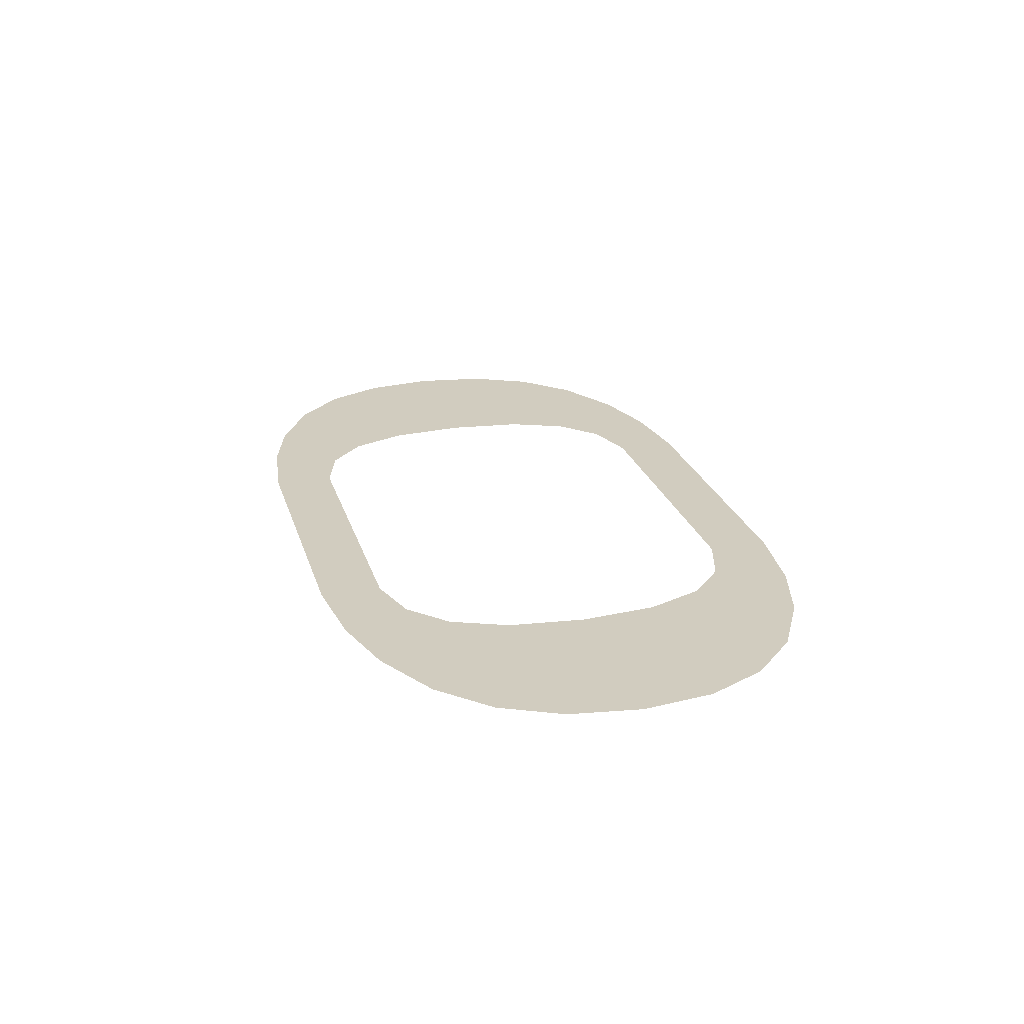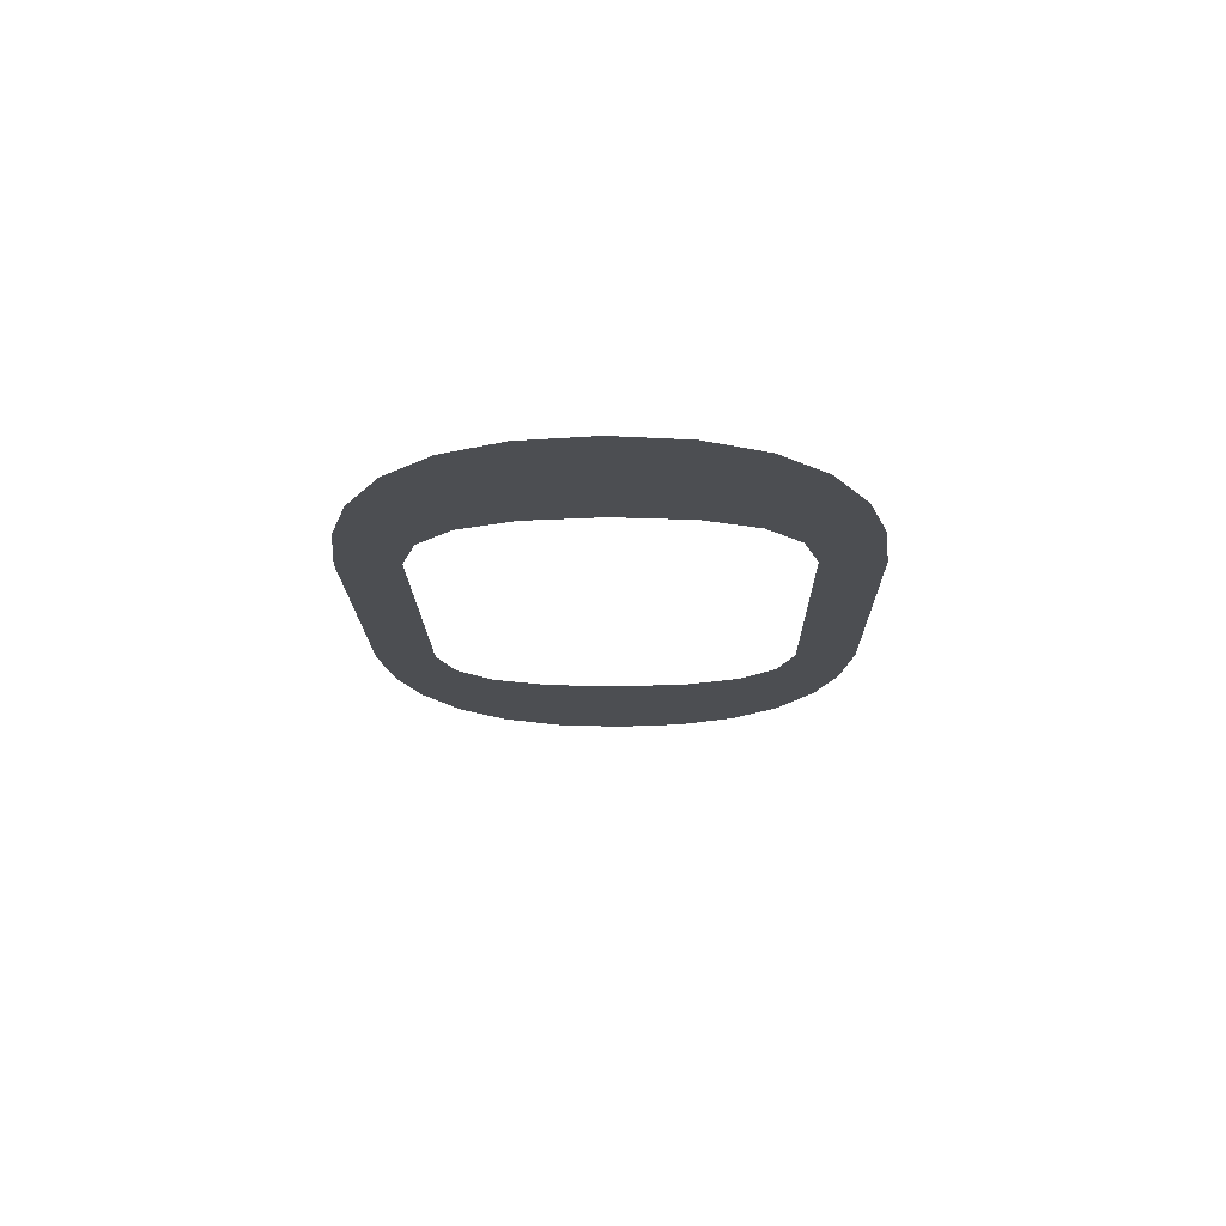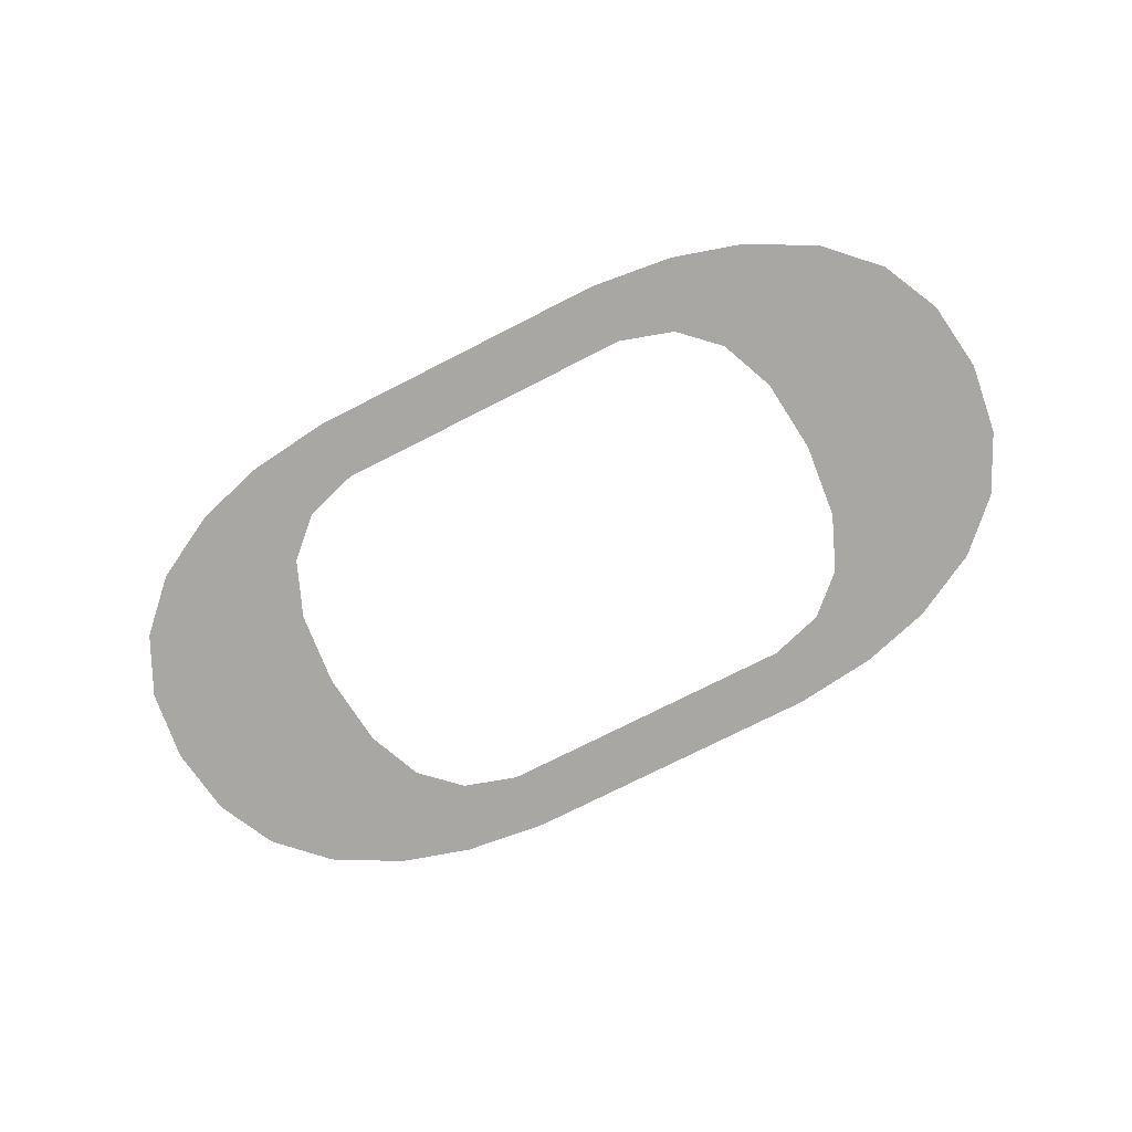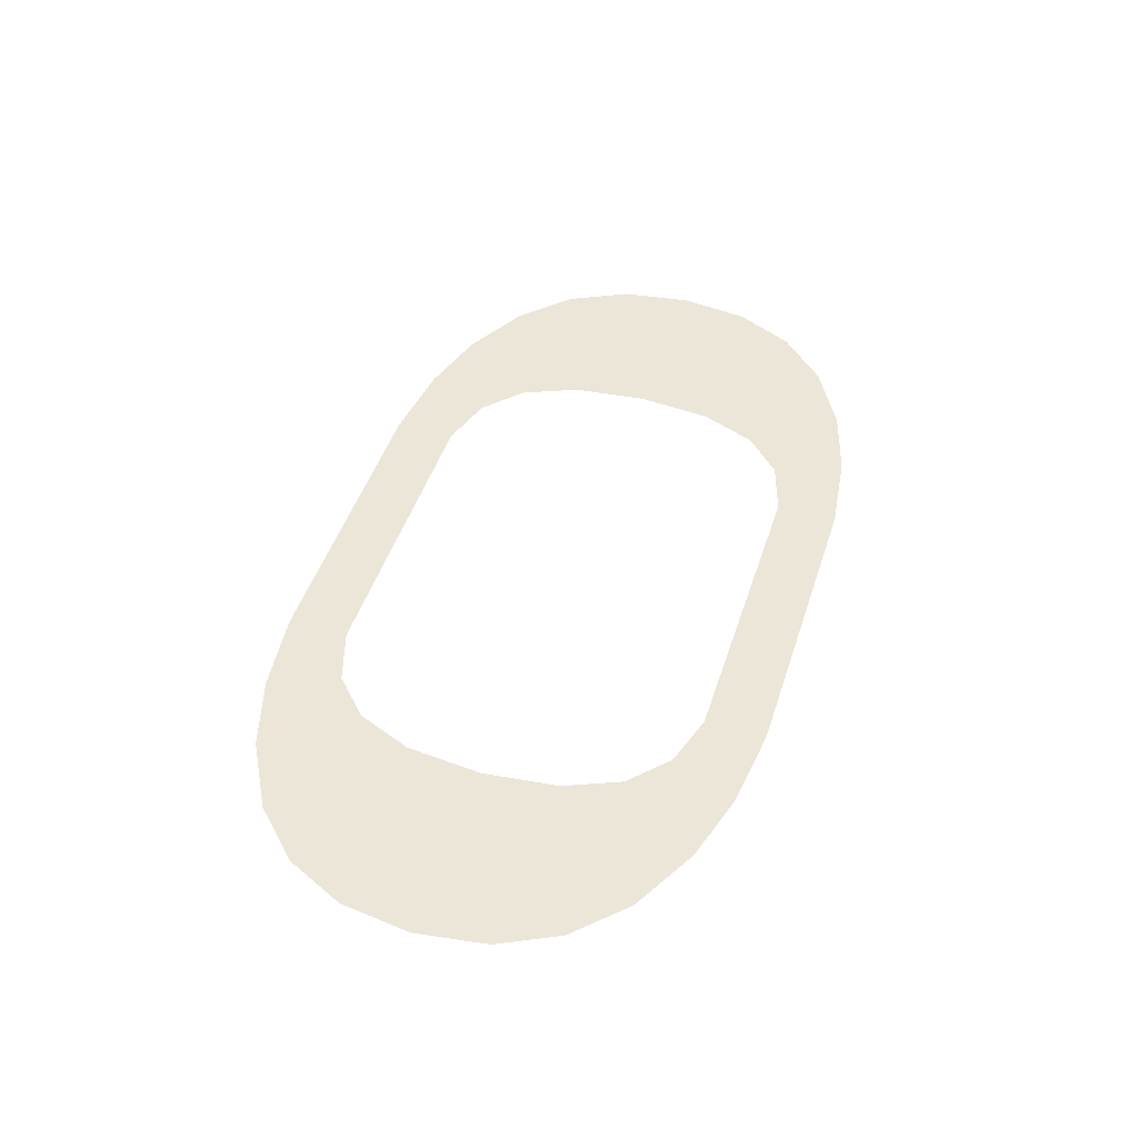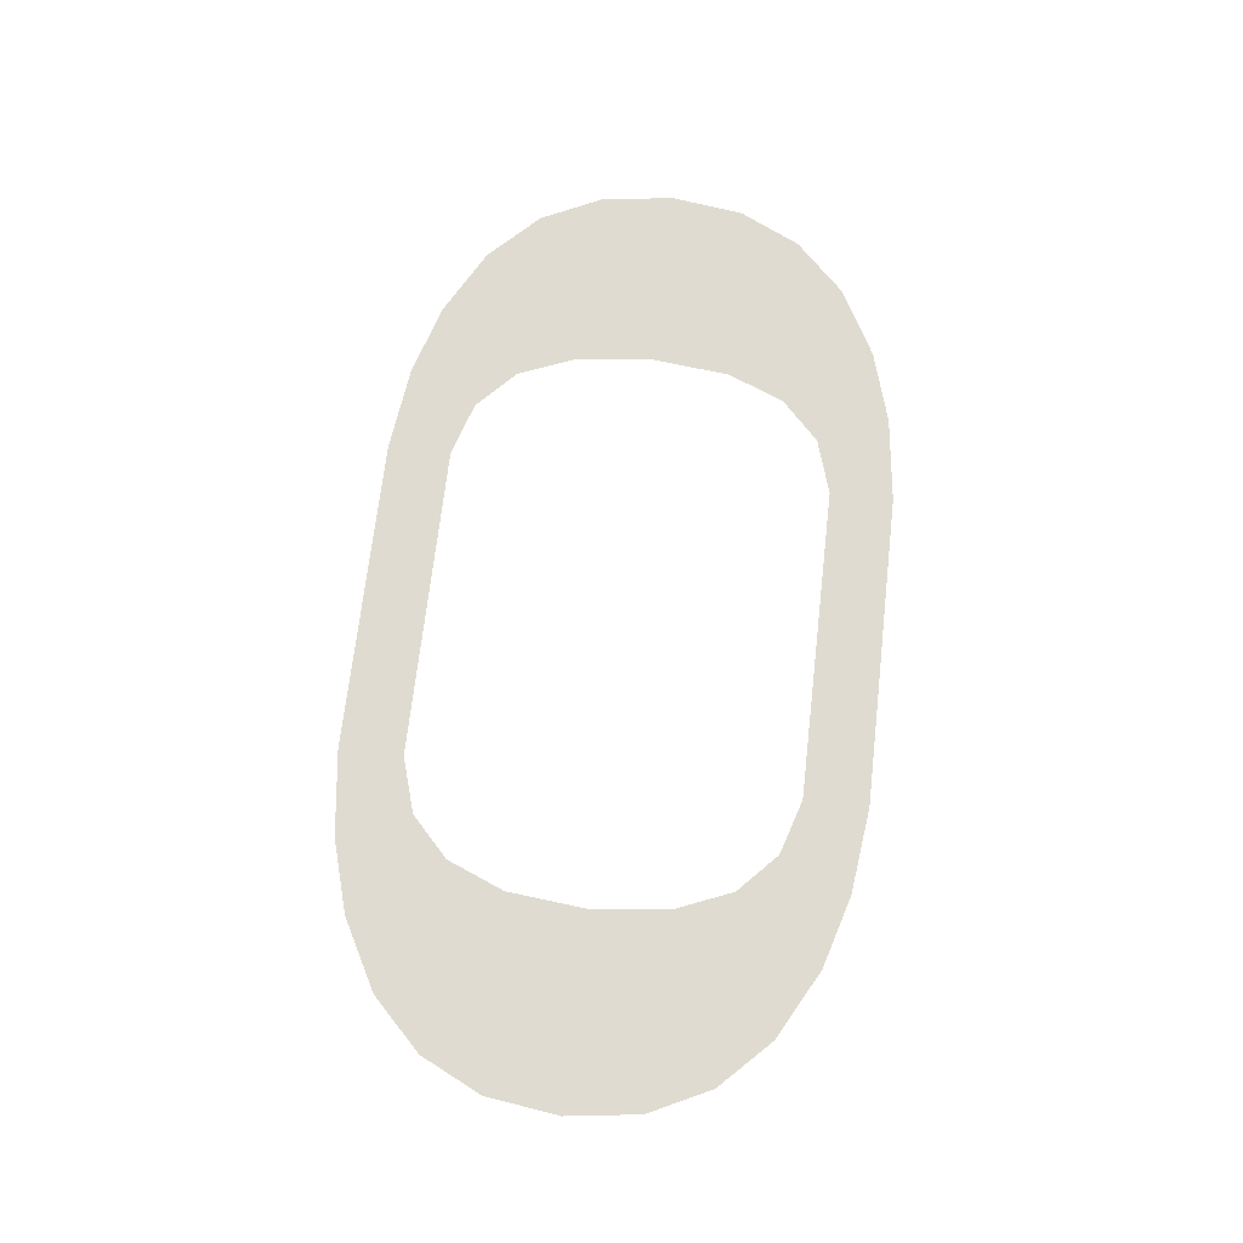
<metadata>
{"format":"obj","ext":"obj","renderer":"f3d","projection":"perspective","resolution":1024,"background":"white","views":[{"elev":23.9,"azim":74.8,"up":"+Z"},{"elev":-16.7,"azim":90.9,"up":"+Z"},{"elev":-74.5,"azim":27.0,"up":"+Z"},{"elev":46.4,"azim":107.5,"up":"+Z"},{"elev":70.0,"azim":96.5,"up":"+Z"}]}
</metadata>
<code>
o part_1_2/part_1/mesh1/mesh1-geometry/material_0/component_24#mesh1-geometry
v -0.2132 -0.4728 -0.04067
v -0.252 -0.4728 -0.04067
v -0.2476 -0.4741 -0.04067
v -0.2229 -0.4748 -0.04067
v -0.2476 -0.4741 -0.04067
v -0.2423 -0.4748 -0.04067
v -0.2423 -0.4709 -0.04067
v -0.2563 -0.4705 -0.04067
v -0.252 -0.4728 -0.04067
v -0.2132 -0.4728 -0.04067
v -0.2229 -0.4709 -0.04067
v -0.252 -0.4728 -0.04067
v -0.2132 -0.4728 -0.04067
v -0.2476 -0.4741 -0.04067
v -0.2176 -0.4741 -0.04067
v -0.2176 -0.4741 -0.04067
v -0.2476 -0.4741 -0.04067
v -0.2229 -0.4748 -0.04067
v -0.2457 -0.4698 -0.04067
v -0.2563 -0.4705 -0.04067
v -0.2423 -0.4709 -0.04067
v -0.2423 -0.4709 -0.04067
v -0.252 -0.4728 -0.04067
v -0.2229 -0.4709 -0.04067
v -0.2089 -0.4705 -0.04067
v -0.2229 -0.4709 -0.04067
v -0.2132 -0.4728 -0.04067
v -0.2482 -0.4676 -0.04067
v -0.2593 -0.4675 -0.04067
v -0.2563 -0.4705 -0.04067
v -0.2476 -0.4443 -0.04067
v -0.2229 -0.4437 -0.04067
v -0.2423 -0.4437 -0.04067
v -0.2176 -0.4443 -0.04067
v -0.2476 -0.4443 -0.04067
v -0.252 -0.4456 -0.04067
v -0.2482 -0.4676 -0.04067
v -0.2563 -0.4705 -0.04067
v -0.2457 -0.4698 -0.04067
v -0.2089 -0.4705 -0.04067
v -0.2195 -0.4698 -0.04067
v -0.2229 -0.4709 -0.04067
v -0.2501 -0.4592 -0.04067
v -0.2618 -0.4592 -0.04067
v -0.2612 -0.4637 -0.04067
v -0.2496 -0.464 -0.04067
v -0.2612 -0.4637 -0.04067
v -0.2593 -0.4675 -0.04067
v -0.2496 -0.464 -0.04067
v -0.2593 -0.4675 -0.04067
v -0.2482 -0.4676 -0.04067
v -0.2501 -0.4592 -0.04067
v -0.2612 -0.4547 -0.04067
v -0.2618 -0.4592 -0.04067
v -0.2229 -0.4437 -0.04067
v -0.2476 -0.4443 -0.04067
v -0.2176 -0.4443 -0.04067
v -0.2563 -0.4479 -0.04067
v -0.2423 -0.4475 -0.04067
v -0.252 -0.4456 -0.04067
v -0.2176 -0.4443 -0.04067
v -0.252 -0.4456 -0.04067
v -0.2132 -0.4456 -0.04067
v -0.2457 -0.4486 -0.04067
v -0.2563 -0.4479 -0.04067
v -0.2593 -0.451 -0.04067
v -0.2059 -0.451 -0.04067
v -0.2156 -0.4544 -0.04067
v -0.204 -0.4547 -0.04067
v -0.204 -0.4547 -0.04067
v -0.2151 -0.4592 -0.04067
v -0.2034 -0.4592 -0.04067
v -0.2089 -0.4705 -0.04067
v -0.217 -0.4676 -0.04067
v -0.2195 -0.4698 -0.04067
v -0.2501 -0.4592 -0.04067
v -0.2612 -0.4637 -0.04067
v -0.2496 -0.464 -0.04067
v -0.2496 -0.4544 -0.04067
v -0.2593 -0.451 -0.04067
v -0.2612 -0.4547 -0.04067
v -0.2496 -0.4544 -0.04067
v -0.2612 -0.4547 -0.04067
v -0.2501 -0.4592 -0.04067
v -0.2423 -0.4475 -0.04067
v -0.2563 -0.4479 -0.04067
v -0.2457 -0.4486 -0.04067
v -0.2229 -0.4475 -0.04067
v -0.252 -0.4456 -0.04067
v -0.2423 -0.4475 -0.04067
v -0.2132 -0.4456 -0.04067
v -0.252 -0.4456 -0.04067
v -0.2089 -0.4479 -0.04067
v -0.2457 -0.4486 -0.04067
v -0.2593 -0.451 -0.04067
v -0.2482 -0.4509 -0.04067
v -0.2059 -0.4675 -0.04067
v -0.217 -0.4676 -0.04067
v -0.2089 -0.4705 -0.04067
v -0.2089 -0.4479 -0.04067
v -0.2195 -0.4486 -0.04067
v -0.2059 -0.451 -0.04067
v -0.2059 -0.451 -0.04067
v -0.217 -0.4509 -0.04067
v -0.2156 -0.4544 -0.04067
v -0.204 -0.4547 -0.04067
v -0.2156 -0.4544 -0.04067
v -0.2151 -0.4592 -0.04067
v -0.2034 -0.4592 -0.04067
v -0.2151 -0.4592 -0.04067
v -0.2156 -0.464 -0.04067
v -0.2034 -0.4592 -0.04067
v -0.2156 -0.464 -0.04067
v -0.204 -0.4637 -0.04067
v -0.2482 -0.4509 -0.04067
v -0.2593 -0.451 -0.04067
v -0.2496 -0.4544 -0.04067
v -0.2089 -0.4479 -0.04067
v -0.252 -0.4456 -0.04067
v -0.2229 -0.4475 -0.04067
v -0.204 -0.4637 -0.04067
v -0.2156 -0.464 -0.04067
v -0.2059 -0.4675 -0.04067
v -0.2059 -0.4675 -0.04067
v -0.2156 -0.464 -0.04067
v -0.217 -0.4676 -0.04067
v -0.2089 -0.4479 -0.04067
v -0.2229 -0.4475 -0.04067
v -0.2195 -0.4486 -0.04067
v -0.2059 -0.451 -0.04067
v -0.2195 -0.4486 -0.04067
v -0.217 -0.4509 -0.04067
v -0.2476 -0.4741 -0.04067
v -0.252 -0.4728 -0.04067
v -0.2132 -0.4728 -0.04067
v -0.2423 -0.4748 -0.04067
v -0.2476 -0.4741 -0.04067
v -0.2229 -0.4748 -0.04067
v -0.252 -0.4728 -0.04067
v -0.2563 -0.4705 -0.04067
v -0.2423 -0.4709 -0.04067
v -0.252 -0.4728 -0.04067
v -0.2229 -0.4709 -0.04067
v -0.2132 -0.4728 -0.04067
v -0.2176 -0.4741 -0.04067
v -0.2476 -0.4741 -0.04067
v -0.2132 -0.4728 -0.04067
v -0.2229 -0.4748 -0.04067
v -0.2476 -0.4741 -0.04067
v -0.2176 -0.4741 -0.04067
v -0.2423 -0.4709 -0.04067
v -0.2563 -0.4705 -0.04067
v -0.2457 -0.4698 -0.04067
v -0.2229 -0.4709 -0.04067
v -0.252 -0.4728 -0.04067
v -0.2423 -0.4709 -0.04067
v -0.2132 -0.4728 -0.04067
v -0.2229 -0.4709 -0.04067
v -0.2089 -0.4705 -0.04067
v -0.2563 -0.4705 -0.04067
v -0.2593 -0.4675 -0.04067
v -0.2482 -0.4676 -0.04067
v -0.2423 -0.4437 -0.04067
v -0.2229 -0.4437 -0.04067
v -0.2476 -0.4443 -0.04067
v -0.252 -0.4456 -0.04067
v -0.2476 -0.4443 -0.04067
v -0.2176 -0.4443 -0.04067
v -0.2457 -0.4698 -0.04067
v -0.2563 -0.4705 -0.04067
v -0.2482 -0.4676 -0.04067
v -0.2229 -0.4709 -0.04067
v -0.2195 -0.4698 -0.04067
v -0.2089 -0.4705 -0.04067
v -0.2612 -0.4637 -0.04067
v -0.2618 -0.4592 -0.04067
v -0.2501 -0.4592 -0.04067
v -0.2593 -0.4675 -0.04067
v -0.2612 -0.4637 -0.04067
v -0.2496 -0.464 -0.04067
v -0.2482 -0.4676 -0.04067
v -0.2593 -0.4675 -0.04067
v -0.2496 -0.464 -0.04067
v -0.2618 -0.4592 -0.04067
v -0.2612 -0.4547 -0.04067
v -0.2501 -0.4592 -0.04067
v -0.2176 -0.4443 -0.04067
v -0.2476 -0.4443 -0.04067
v -0.2229 -0.4437 -0.04067
v -0.252 -0.4456 -0.04067
v -0.2423 -0.4475 -0.04067
v -0.2563 -0.4479 -0.04067
v -0.2132 -0.4456 -0.04067
v -0.252 -0.4456 -0.04067
v -0.2176 -0.4443 -0.04067
v -0.2593 -0.451 -0.04067
v -0.2563 -0.4479 -0.04067
v -0.2457 -0.4486 -0.04067
v -0.204 -0.4547 -0.04067
v -0.2156 -0.4544 -0.04067
v -0.2059 -0.451 -0.04067
v -0.2034 -0.4592 -0.04067
v -0.2151 -0.4592 -0.04067
v -0.204 -0.4547 -0.04067
v -0.2195 -0.4698 -0.04067
v -0.217 -0.4676 -0.04067
v -0.2089 -0.4705 -0.04067
v -0.2496 -0.464 -0.04067
v -0.2612 -0.4637 -0.04067
v -0.2501 -0.4592 -0.04067
v -0.2612 -0.4547 -0.04067
v -0.2593 -0.451 -0.04067
v -0.2496 -0.4544 -0.04067
v -0.2501 -0.4592 -0.04067
v -0.2612 -0.4547 -0.04067
v -0.2496 -0.4544 -0.04067
v -0.2457 -0.4486 -0.04067
v -0.2563 -0.4479 -0.04067
v -0.2423 -0.4475 -0.04067
v -0.2423 -0.4475 -0.04067
v -0.252 -0.4456 -0.04067
v -0.2229 -0.4475 -0.04067
v -0.2089 -0.4479 -0.04067
v -0.252 -0.4456 -0.04067
v -0.2132 -0.4456 -0.04067
v -0.2482 -0.4509 -0.04067
v -0.2593 -0.451 -0.04067
v -0.2457 -0.4486 -0.04067
v -0.2089 -0.4705 -0.04067
v -0.217 -0.4676 -0.04067
v -0.2059 -0.4675 -0.04067
v -0.2059 -0.451 -0.04067
v -0.2195 -0.4486 -0.04067
v -0.2089 -0.4479 -0.04067
v -0.2156 -0.4544 -0.04067
v -0.217 -0.4509 -0.04067
v -0.2059 -0.451 -0.04067
v -0.2151 -0.4592 -0.04067
v -0.2156 -0.4544 -0.04067
v -0.204 -0.4547 -0.04067
v -0.2156 -0.464 -0.04067
v -0.2151 -0.4592 -0.04067
v -0.2034 -0.4592 -0.04067
v -0.204 -0.4637 -0.04067
v -0.2156 -0.464 -0.04067
v -0.2034 -0.4592 -0.04067
v -0.2496 -0.4544 -0.04067
v -0.2593 -0.451 -0.04067
v -0.2482 -0.4509 -0.04067
v -0.2229 -0.4475 -0.04067
v -0.252 -0.4456 -0.04067
v -0.2089 -0.4479 -0.04067
v -0.2059 -0.4675 -0.04067
v -0.2156 -0.464 -0.04067
v -0.204 -0.4637 -0.04067
v -0.217 -0.4676 -0.04067
v -0.2156 -0.464 -0.04067
v -0.2059 -0.4675 -0.04067
v -0.2195 -0.4486 -0.04067
v -0.2229 -0.4475 -0.04067
v -0.2089 -0.4479 -0.04067
v -0.217 -0.4509 -0.04067
v -0.2195 -0.4486 -0.04067
v -0.2059 -0.451 -0.04067
f 1 2 3
f 4 5 6
f 7 8 9
f 10 11 12
f 13 14 15
f 16 17 18
f 19 20 21
f 22 23 24
f 25 26 27
f 28 29 30
f 31 32 33
f 34 35 36
f 37 38 39
f 40 41 42
f 43 44 45
f 46 47 48
f 49 50 51
f 52 53 54
f 55 56 57
f 58 59 60
f 61 62 63
f 64 65 66
f 67 68 69
f 70 71 72
f 73 74 75
f 76 77 78
f 79 80 81
f 82 83 84
f 85 86 87
f 88 89 90
f 91 92 93
f 94 95 96
f 97 98 99
f 100 101 102
f 103 104 105
f 106 107 108
f 109 110 111
f 112 113 114
f 115 116 117
f 118 119 120
f 121 122 123
f 124 125 126
f 127 128 129
f 130 131 132
f 133 134 135
f 136 137 138
f 139 140 141
f 142 143 144
f 145 146 147
f 148 149 150
f 151 152 153
f 154 155 156
f 157 158 159
f 160 161 162
f 163 164 165
f 166 167 168
f 169 170 171
f 172 173 174
f 175 176 177
f 178 179 180
f 181 182 183
f 184 185 186
f 187 188 189
f 190 191 192
f 193 194 195
f 196 197 198
f 199 200 201
f 202 203 204
f 205 206 207
f 208 209 210
f 211 212 213
f 214 215 216
f 217 218 219
f 220 221 222
f 223 224 225
f 226 227 228
f 229 230 231
f 232 233 234
f 235 236 237
f 238 239 240
f 241 242 243
f 244 245 246
f 247 248 249
f 250 251 252
f 253 254 255
f 256 257 258
f 259 260 261
f 262 263 264

</code>
